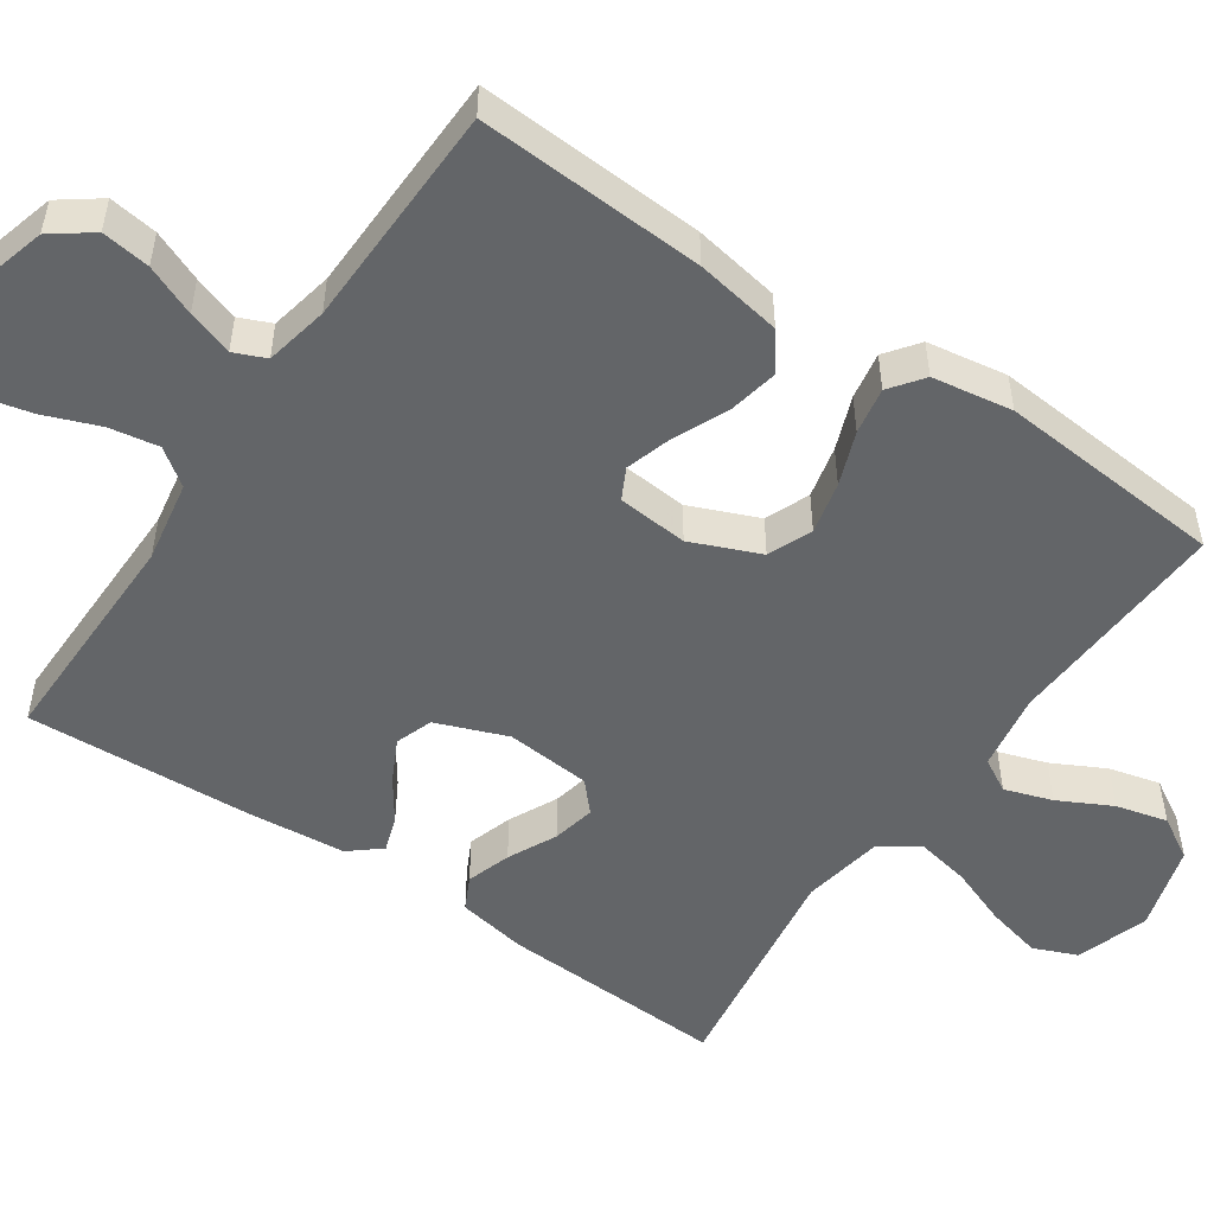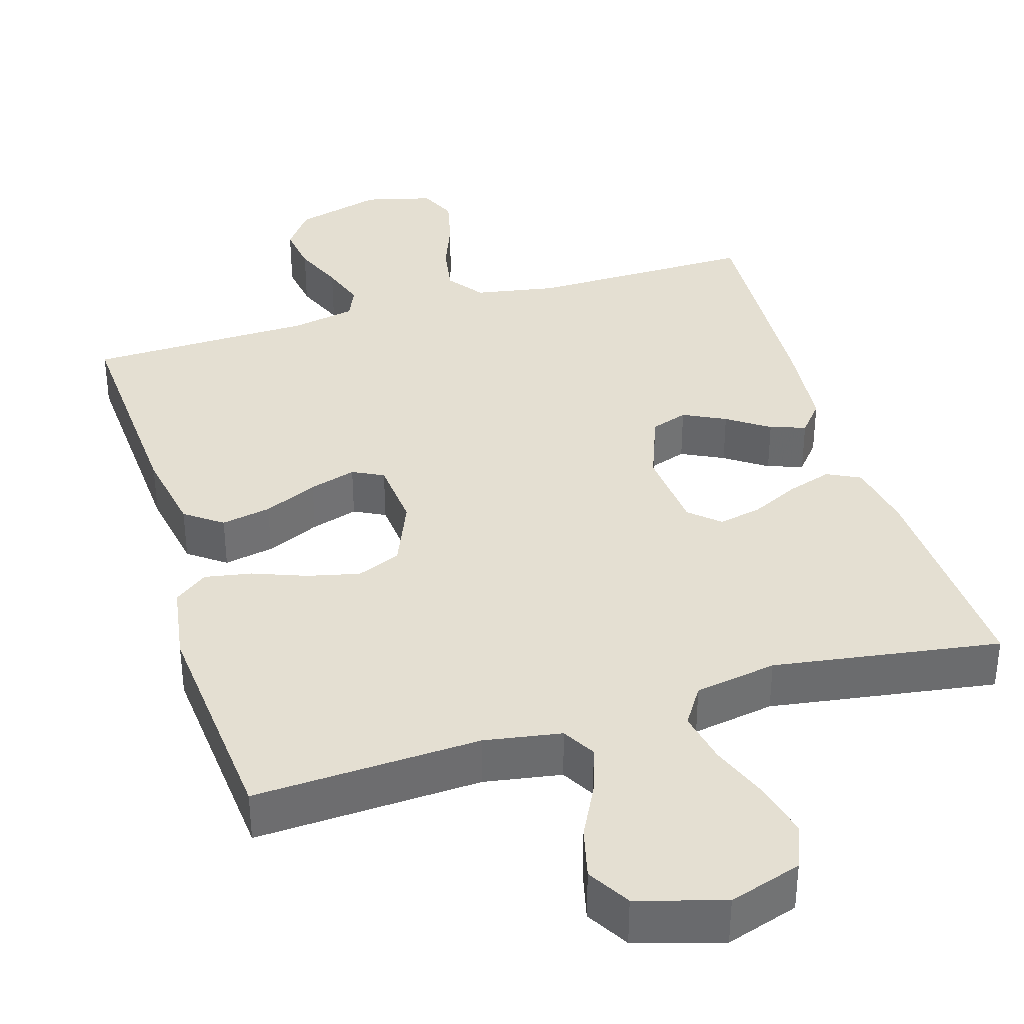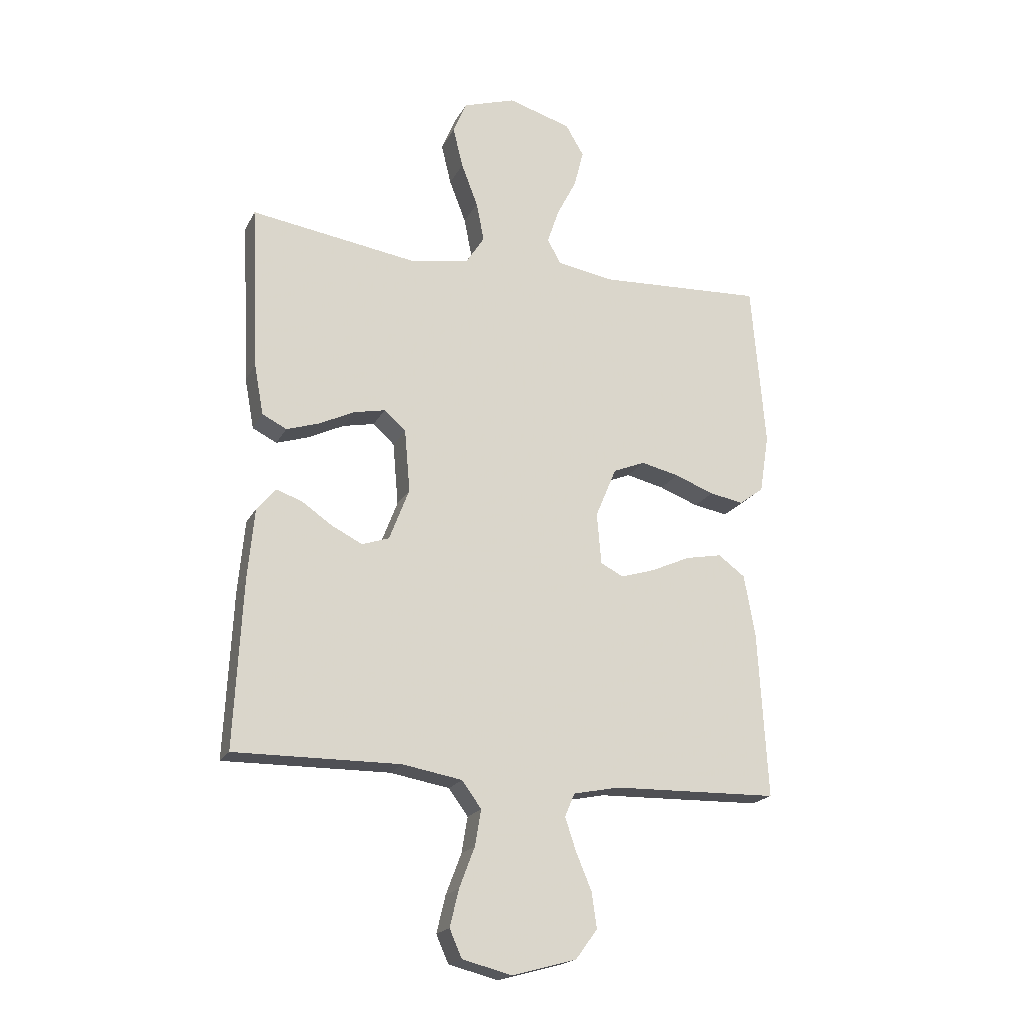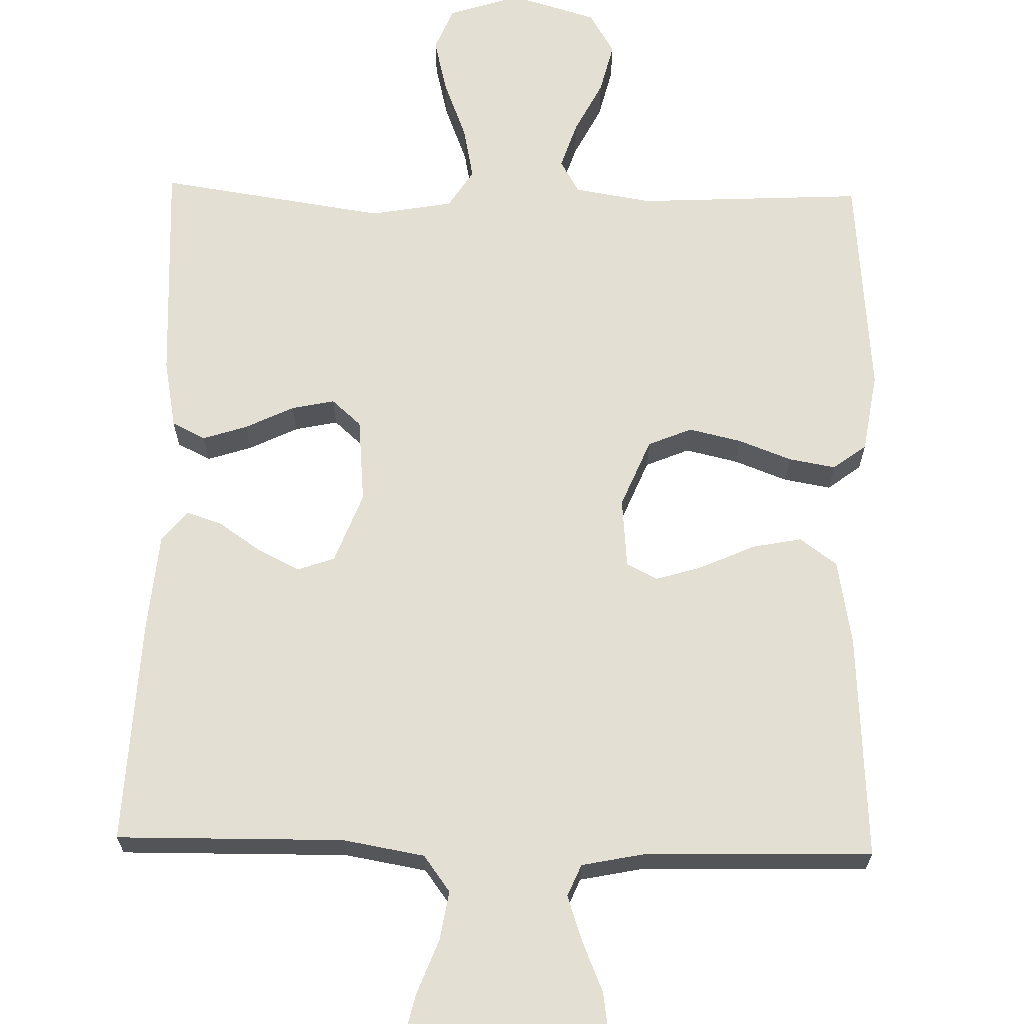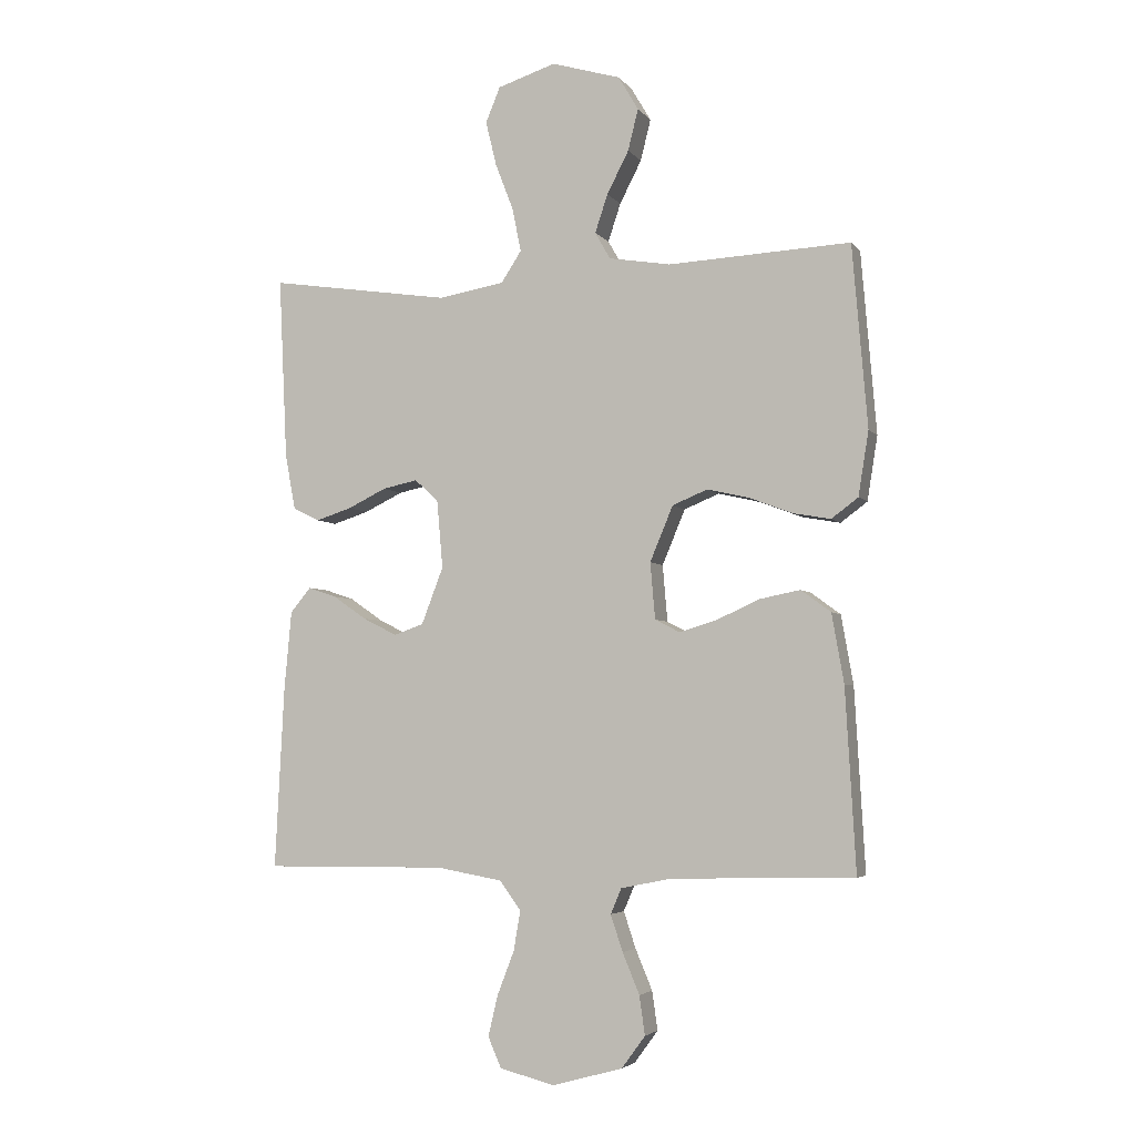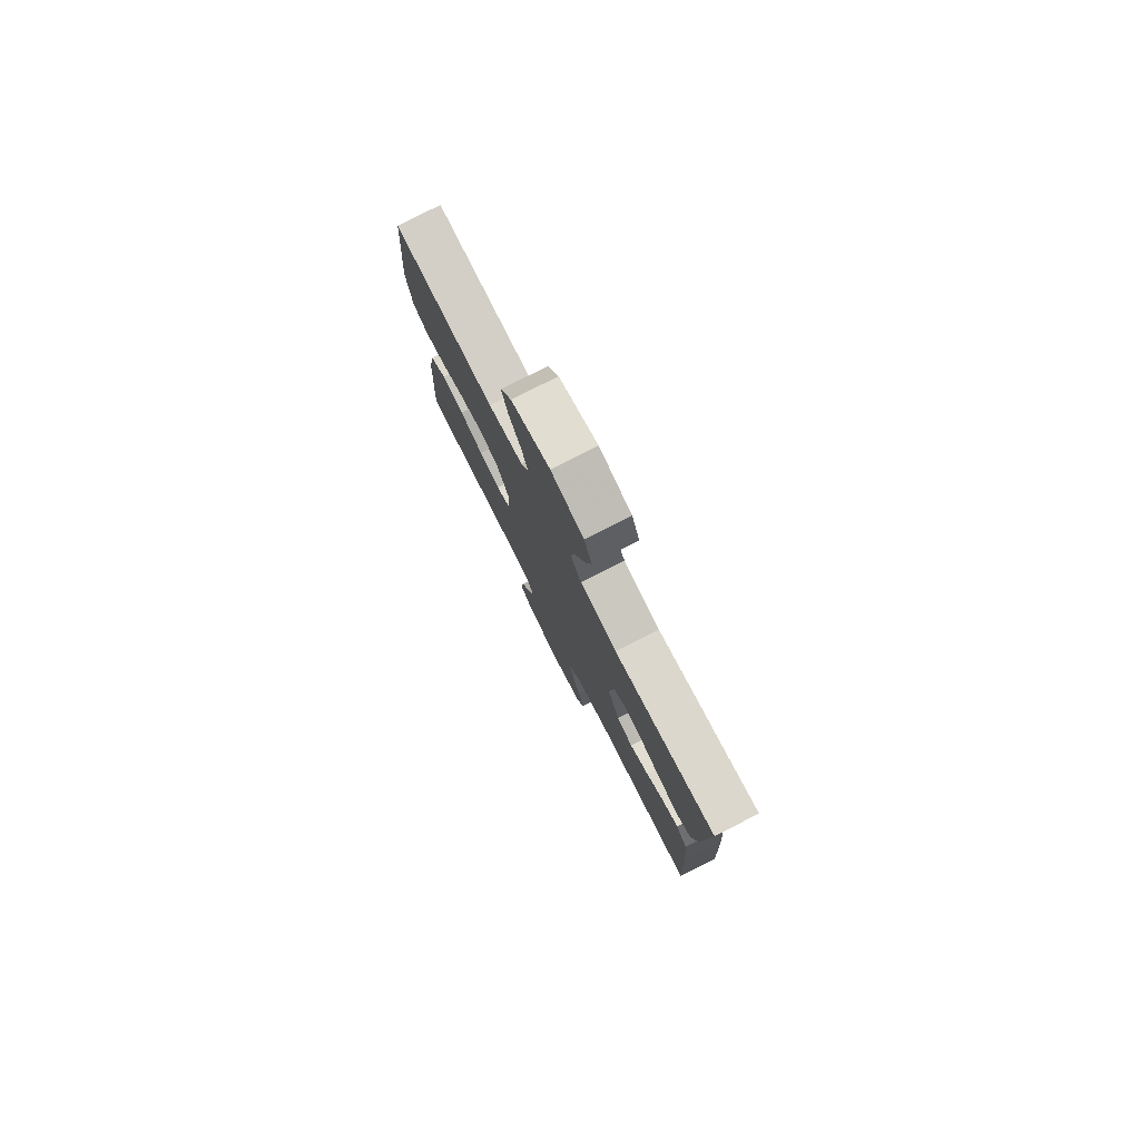
<metadata>
{"format":"obj","ext":"obj","renderer":"f3d","projection":"perspective","resolution":1024,"background":"white","views":[{"elev":-51.4,"azim":-124.3,"up":"+Y"},{"elev":36.9,"azim":-16.9,"up":"+Y"},{"elev":-19.7,"azim":159.5,"up":"+Z"},{"elev":66.4,"azim":-178.7,"up":"+Y"},{"elev":-4.2,"azim":-161.0,"up":"+Z"},{"elev":79.3,"azim":63.0,"up":"+Z"}]}
</metadata>
<code>
v -0.5 0.07 -0.5
v -0.483 0.07 -0.2
v -0.463 0.07 -0.086
v -0.414 0.07 -0.05
v -0.348 0.07 -0.063
v -0.277 0.07 -0.095
v -0.215 0.07 -0.114
v -0.174 0.07 -0.093
v -0.166 0.07 0
v -0.204 0.07 0.091
v -0.262 0.07 0.115
v -0.331 0.07 0.099
v -0.402 0.07 0.072
v -0.464 0.07 0.061
v -0.508 0.07 0.094
v -0.525 0.07 0.2
v -0.5 0.07 0.5
v -0.2 0.07 0.485
v -0.098 0.07 0.502
v -0.073 0.07 0.546
v -0.094 0.07 0.609
v -0.13 0.07 0.679
v -0.147 0.07 0.747
v -0.114 0.07 0.803
v 0 0.07 0.837
v 0.096 0.07 0.806
v 0.12 0.07 0.748
v 0.102 0.07 0.674
v 0.072 0.07 0.596
v 0.058 0.07 0.525
v 0.091 0.07 0.474
v 0.2 0.07 0.455
v 0.5 0.07 0.5
v 0.486 0.07 0.2
v 0.469 0.07 0.108
v 0.425 0.07 0.086
v 0.366 0.07 0.105
v 0.302 0.07 0.136
v 0.245 0.07 0.148
v 0.206 0.07 0.113
v 0.196 0.07 0
v 0.232 0.07 -0.094
v 0.281 0.07 -0.111
v 0.337 0.07 -0.083
v 0.392 0.07 -0.045
v 0.439 0.07 -0.029
v 0.473 0.07 -0.07
v 0.485 0.07 -0.2
v 0.5 0.07 -0.5
v 0.2 0.07 -0.497
v 0.092 0.07 -0.516
v 0.057 0.07 -0.564
v 0.068 0.07 -0.629
v 0.096 0.07 -0.702
v 0.112 0.07 -0.769
v 0.09 0.07 -0.819
v 0 0.07 -0.842
v -0.116 0.07 -0.81
v -0.155 0.07 -0.757
v -0.146 0.07 -0.693
v -0.118 0.07 -0.626
v -0.098 0.07 -0.566
v -0.116 0.07 -0.524
v -0.2 0.07 -0.507
v -0.5 0 -0.5
v -0.483 0 -0.2
v -0.463 0 -0.086
v -0.414 0 -0.05
v -0.348 0 -0.063
v -0.277 0 -0.095
v -0.215 0 -0.114
v -0.174 0 -0.093
v -0.166 0 0
v -0.204 0 0.091
v -0.262 0 0.115
v -0.331 0 0.099
v -0.402 0 0.072
v -0.464 0 0.061
v -0.508 0 0.094
v -0.525 0 0.2
v -0.5 0 0.5
v -0.2 0 0.485
v -0.098 0 0.502
v -0.073 0 0.546
v -0.094 0 0.609
v -0.13 0 0.679
v -0.147 0 0.747
v -0.114 0 0.803
v 0 0 0.837
v 0.096 0 0.806
v 0.12 0 0.748
v 0.102 0 0.674
v 0.072 0 0.596
v 0.058 0 0.525
v 0.091 0 0.474
v 0.2 0 0.455
v 0.5 0 0.5
v 0.486 0 0.2
v 0.469 0 0.108
v 0.425 0 0.086
v 0.366 0 0.105
v 0.302 0 0.136
v 0.245 0 0.148
v 0.206 0 0.113
v 0.196 0 0
v 0.232 0 -0.094
v 0.281 0 -0.111
v 0.337 0 -0.083
v 0.392 0 -0.045
v 0.439 0 -0.029
v 0.473 0 -0.07
v 0.485 0 -0.2
v 0.5 0 -0.5
v 0.2 0 -0.497
v 0.092 0 -0.516
v 0.057 0 -0.564
v 0.068 0 -0.629
v 0.096 0 -0.702
v 0.112 0 -0.769
v 0.09 0 -0.819
v 0 0 -0.842
v -0.116 0 -0.81
v -0.155 0 -0.757
v -0.146 0 -0.693
v -0.118 0 -0.626
v -0.098 0 -0.566
v -0.116 0 -0.524
v -0.2 0 -0.507
f 59 60 61
f 58 59 61
f 57 58 61
f 56 57 61
f 55 56 61
f 54 55 61
f 53 54 61
f 52 53 61 62
f 51 52 62 63
f 48 49 50
f 47 48 50
f 46 47 50
f 45 46 50
f 44 45 50
f 51 63 64
f 50 51 64
f 44 50 64
f 43 44 64
f 36 37 38
f 35 36 38
f 34 35 38
f 33 34 38
f 32 33 38
f 31 32 38 39
f 30 31 39 40
f 27 28 29
f 26 27 29
f 25 26 29
f 24 25 29
f 23 24 29
f 22 23 29
f 21 22 29
f 20 21 29 30
f 30 40 41
f 20 30 41
f 19 20 41
f 16 17 18
f 15 16 18
f 14 15 18
f 13 14 18
f 12 13 18
f 11 12 18 19
f 4 5 6
f 3 4 6
f 2 3 6
f 1 2 6
f 64 1 6
f 64 6 7
f 64 7 8
f 43 64 8
f 42 43 8
f 41 42 8 9
f 10 11 19 41
f 9 10 41
f 125 124 123
f 125 123 122
f 125 122 121
f 125 121 120
f 125 120 119
f 125 119 118
f 125 118 117
f 126 125 117 116
f 127 126 116 115
f 114 113 112
f 114 112 111
f 114 111 110
f 114 110 109
f 114 109 108
f 128 127 115
f 128 115 114
f 128 114 108
f 128 108 107
f 102 101 100
f 102 100 99
f 102 99 98
f 102 98 97
f 102 97 96
f 103 102 96 95
f 104 103 95 94
f 93 92 91
f 93 91 90
f 93 90 89
f 93 89 88
f 93 88 87
f 93 87 86
f 93 86 85
f 94 93 85 84
f 105 104 94
f 105 94 84
f 105 84 83
f 82 81 80
f 82 80 79
f 82 79 78
f 82 78 77
f 82 77 76
f 83 82 76 75
f 70 69 68
f 70 68 67
f 70 67 66
f 70 66 65
f 70 65 128
f 71 70 128
f 72 71 128
f 72 128 107
f 72 107 106
f 73 72 106 105
f 105 83 75 74
f 105 74 73
f 1 65 66 2
f 2 66 67 3
f 3 67 68 4
f 4 68 69 5
f 5 69 70 6
f 6 70 71 7
f 7 71 72 8
f 8 72 73 9
f 9 73 74 10
f 10 74 75 11
f 11 75 76 12
f 12 76 77 13
f 13 77 78 14
f 14 78 79 15
f 15 79 80 16
f 16 80 81 17
f 17 81 82 18
f 18 82 83 19
f 19 83 84 20
f 20 84 85 21
f 21 85 86 22
f 22 86 87 23
f 23 87 88 24
f 24 88 89 25
f 25 89 90 26
f 26 90 91 27
f 27 91 92 28
f 28 92 93 29
f 29 93 94 30
f 30 94 95 31
f 31 95 96 32
f 32 96 97 33
f 33 97 98 34
f 34 98 99 35
f 35 99 100 36
f 36 100 101 37
f 37 101 102 38
f 38 102 103 39
f 39 103 104 40
f 40 104 105 41
f 41 105 106 42
f 42 106 107 43
f 43 107 108 44
f 44 108 109 45
f 45 109 110 46
f 46 110 111 47
f 47 111 112 48
f 48 112 113 49
f 49 113 114 50
f 50 114 115 51
f 51 115 116 52
f 52 116 117 53
f 53 117 118 54
f 54 118 119 55
f 55 119 120 56
f 56 120 121 57
f 57 121 122 58
f 58 122 123 59
f 59 123 124 60
f 60 124 125 61
f 61 125 126 62
f 62 126 127 63
f 63 127 128 64
f 64 128 65 1

</code>
